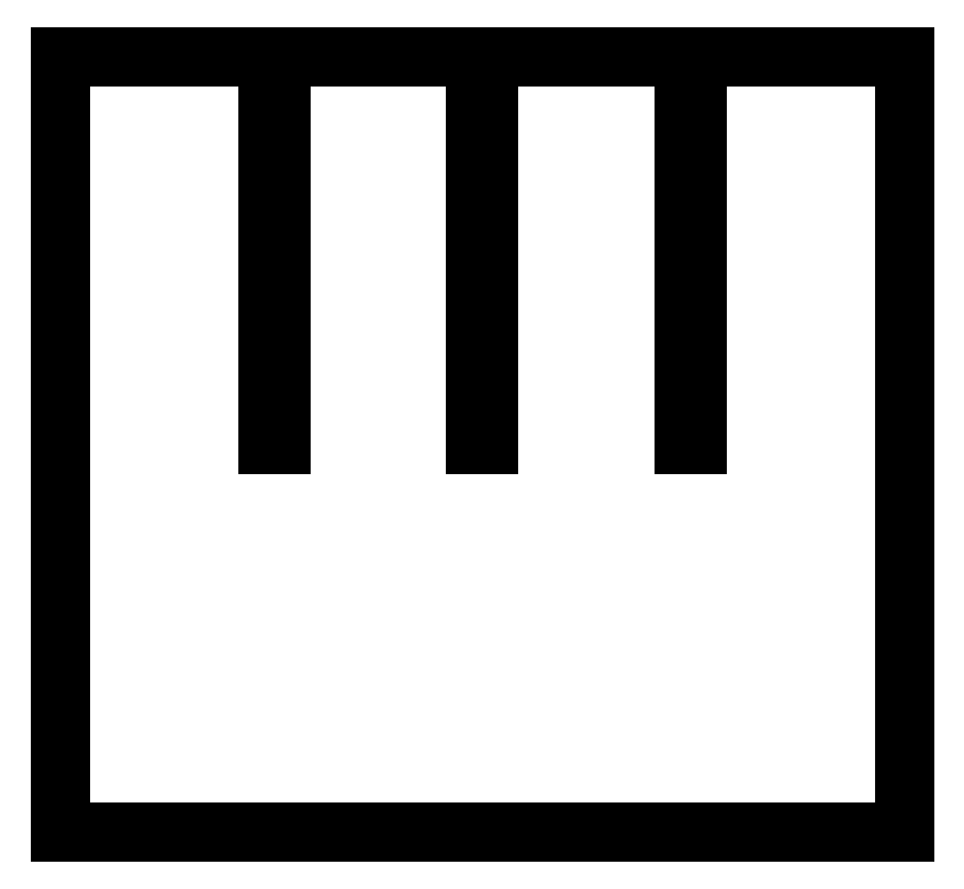
<metadata>
{"format":"dxf","ext":"dxf","renderer":"ezdxf+matplotlib","layout":"modelspace","background":"white","min_lineweight":24,"dpi":150}
</metadata>
<code>
0
SECTION
2
ENTITIES
0
LINE
8
0
10
381
20
350
11
287.2
21
350
0
LINE
8
0
10
287.2
20
350
11
287.2
21
175
0
LINE
8
0
10
287.2
20
175
11
281.2
21
175
0
LINE
8
0
10
281.2
20
175
11
281.2
21
350
0
LINE
8
0
10
281.2
20
350
11
193.5
21
350
0
LINE
8
0
10
193.5
20
350
11
193.5
21
175
0
LINE
8
0
10
193.5
20
175
11
187.5
21
175
0
LINE
8
0
10
187.5
20
175
11
187.5
21
350
0
LINE
8
0
10
187.5
20
350
11
99.75
21
350
0
LINE
8
0
10
99.75
20
350
11
99.75
21
175
0
LINE
8
0
10
99.75
20
175
11
93.75
21
175
0
LINE
8
0
10
93.75
20
175
11
93.75
21
350
0
LINE
8
0
10
93.75
20
350
11
0
21
350
0
LINE
8
0
10
0
20
350
11
0
21
0
0
LINE
8
0
10
0
20
0
11
381
21
0
0
LINE
8
0
10
381
20
0
11
381
21
350
0
ENDSEC
0
EOF

</code>
